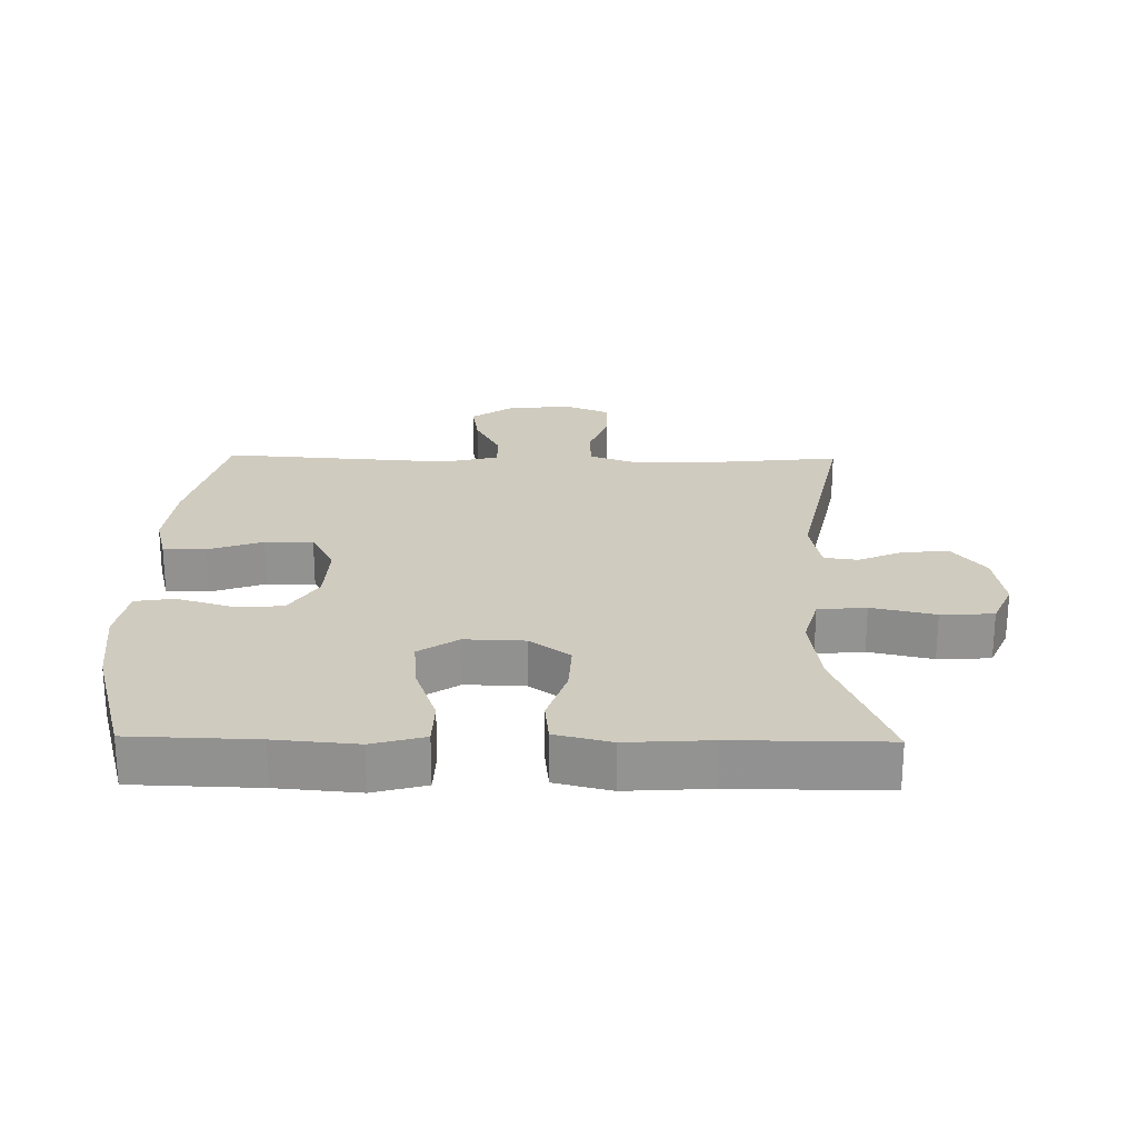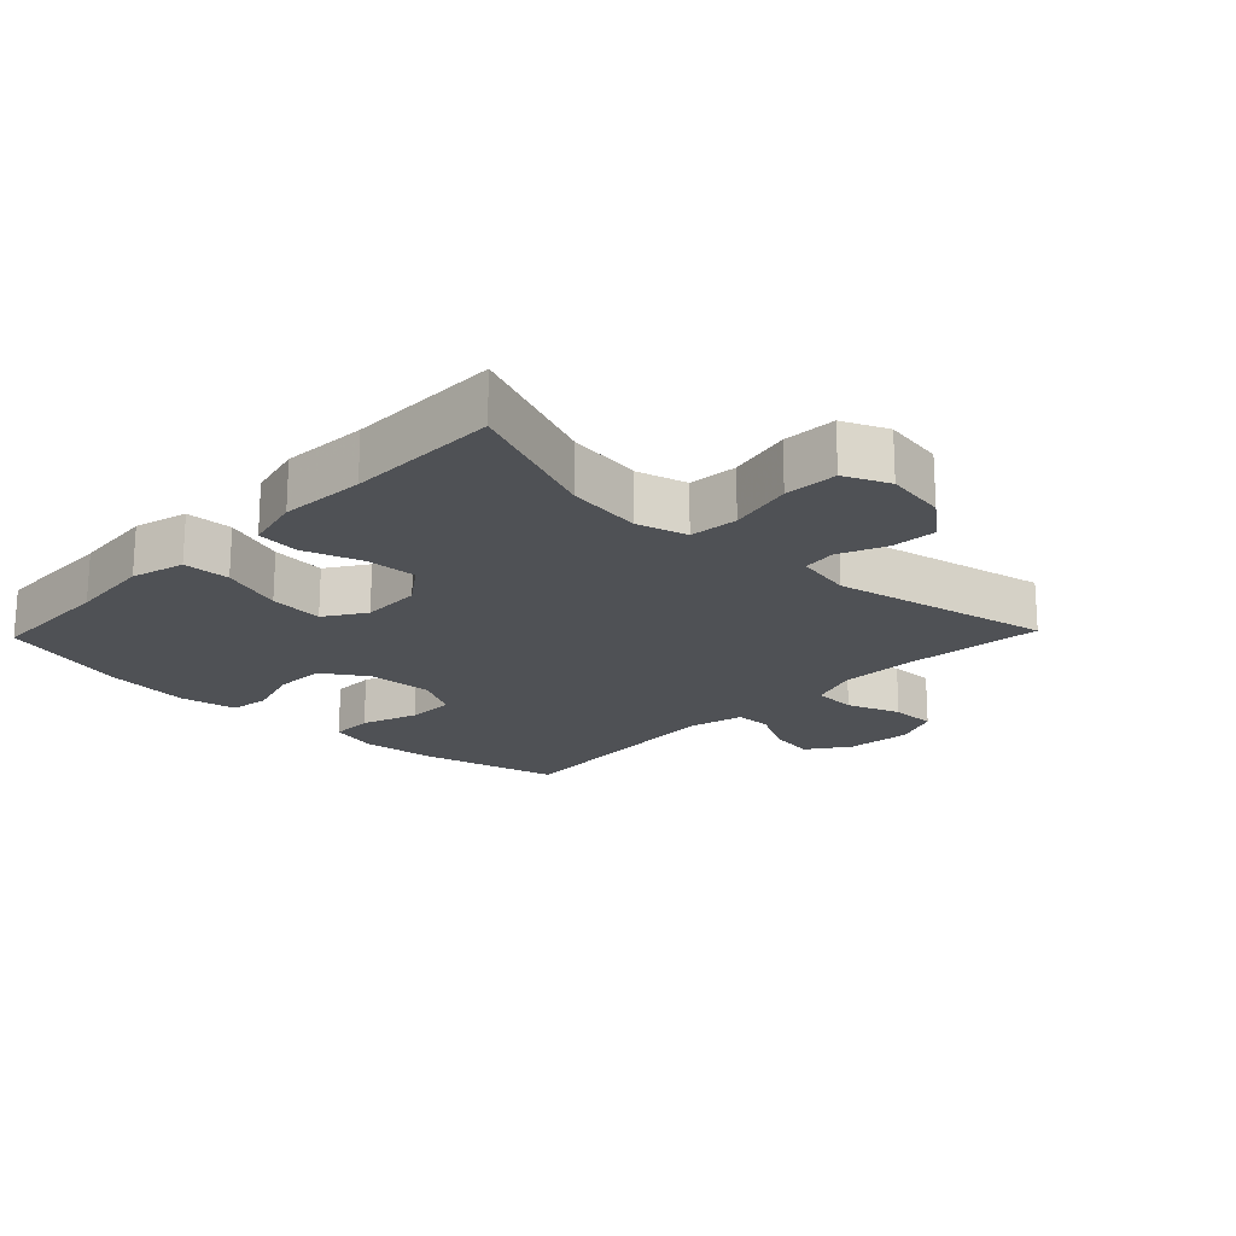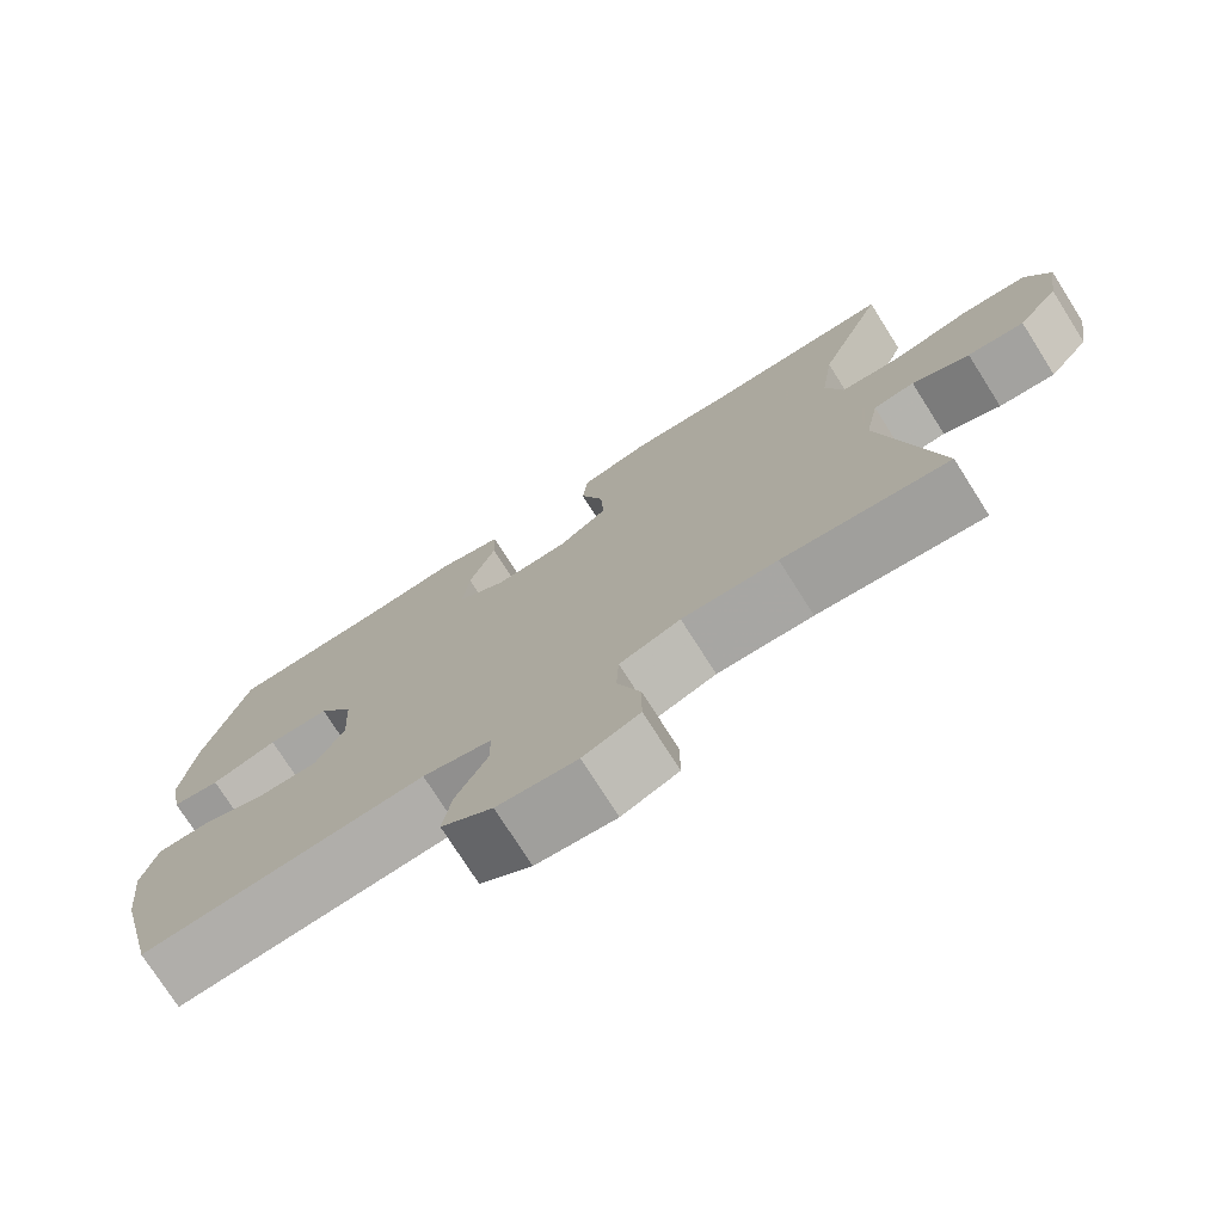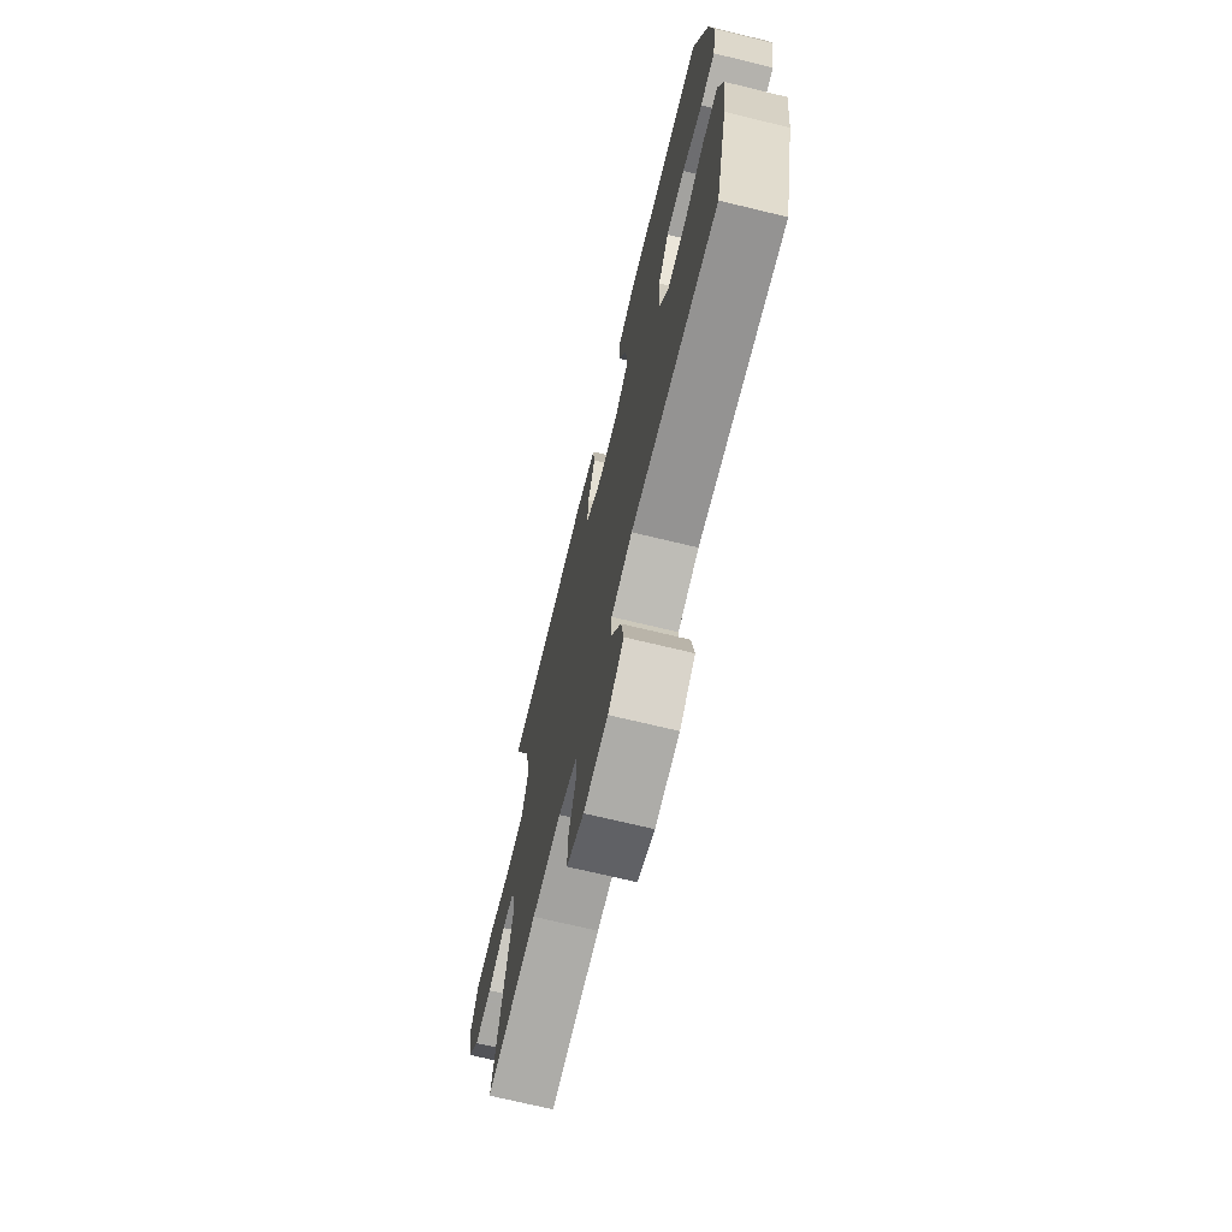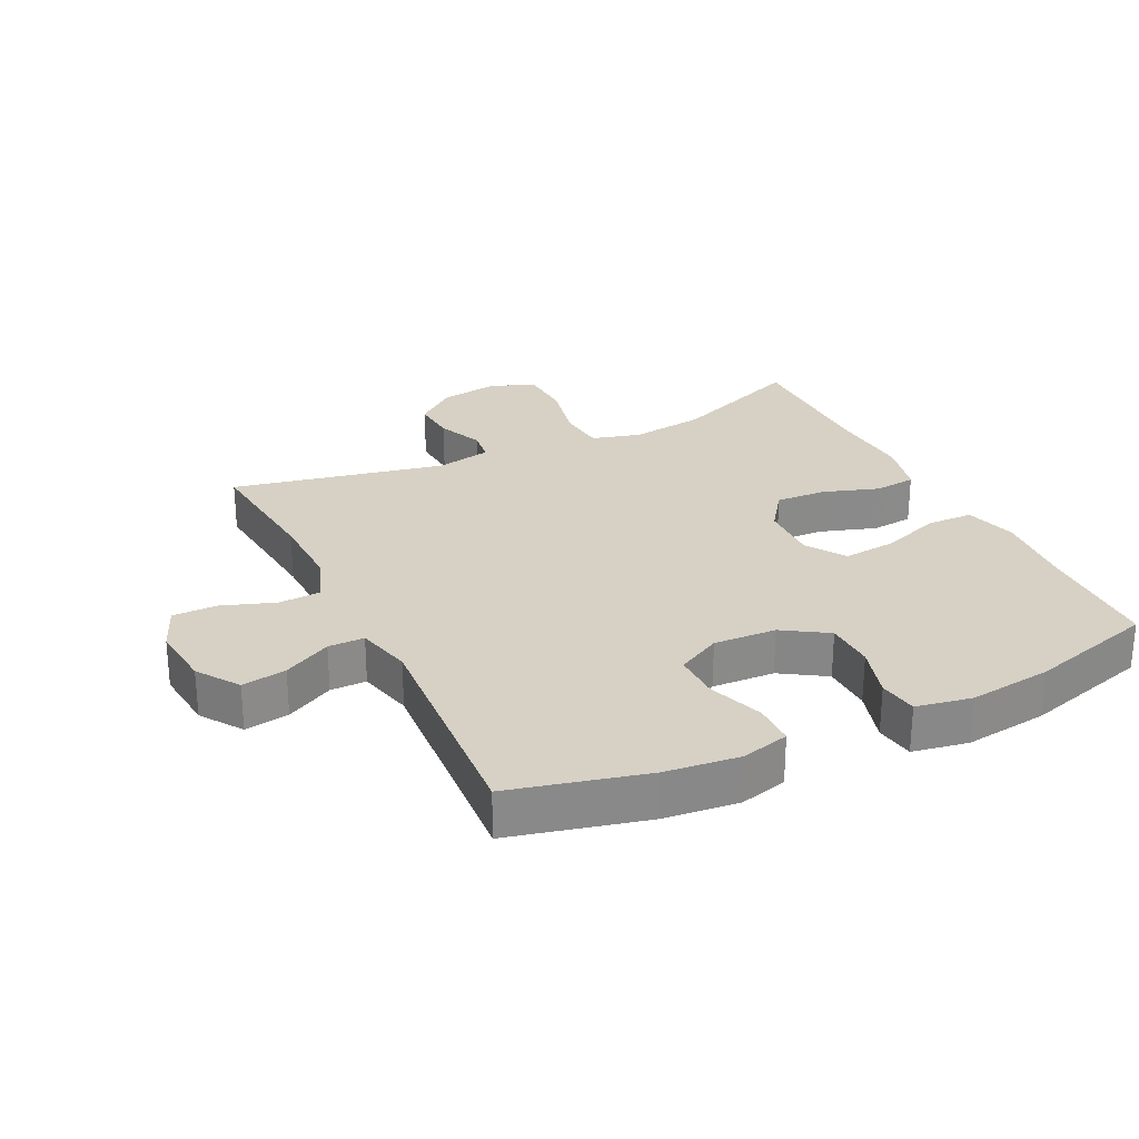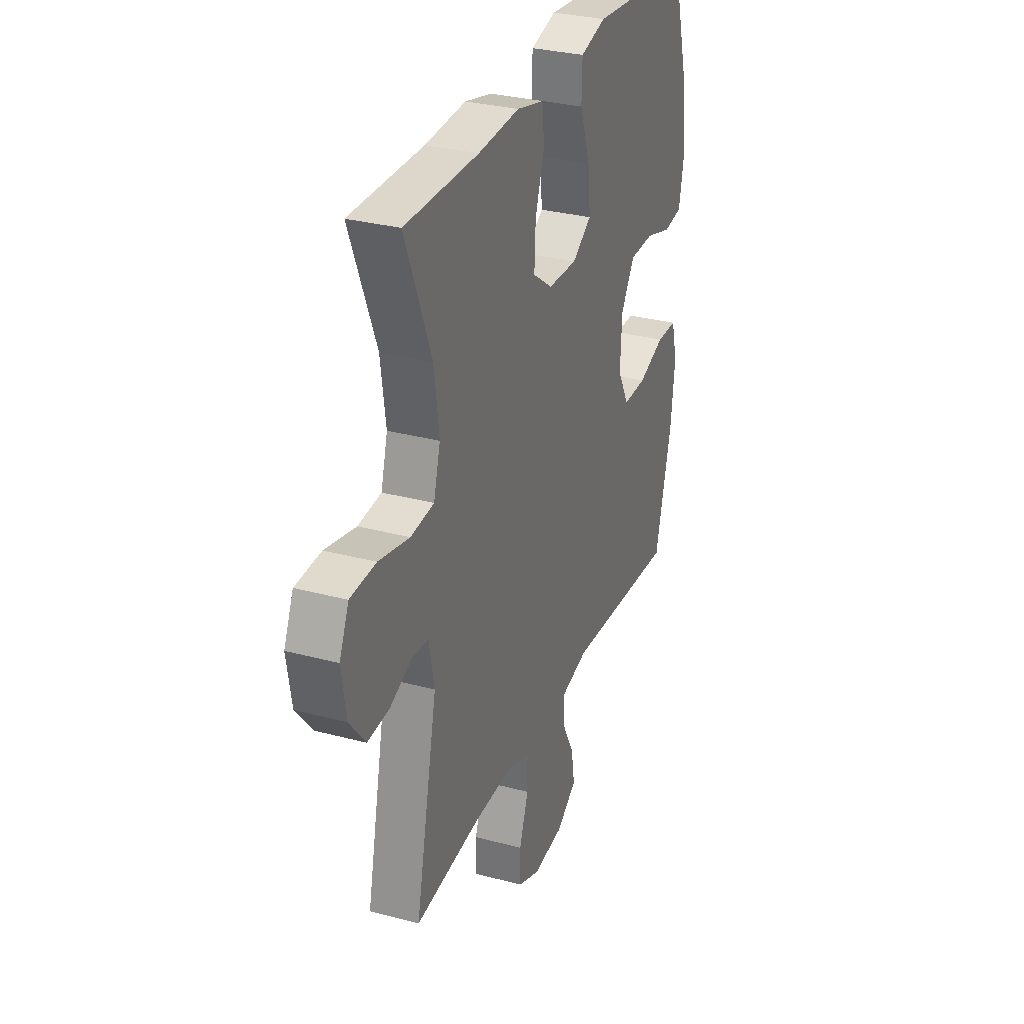
<metadata>
{"format":"obj","ext":"obj","renderer":"f3d","projection":"perspective","resolution":1024,"background":"white","views":[{"elev":23.7,"azim":0.9,"up":"+Y"},{"elev":-19.5,"azim":46.2,"up":"+Y"},{"elev":-75.2,"azim":32.4,"up":"+Z"},{"elev":-70.9,"azim":-103.6,"up":"+Z"},{"elev":27.0,"azim":-116.0,"up":"+Y"},{"elev":30.7,"azim":111.1,"up":"+Z"}]}
</metadata>
<code>
v 0.5 0.07 -0.5
v 0.293 0.07 -0.479
v 0.174 0.07 -0.476
v 0.098 0.07 -0.503
v 0.095 0.07 -0.569
v 0.124 0.07 -0.651
v 0.124 0.07 -0.72
v 0.054 0.07 -0.749
v -0.045 0.07 -0.739
v -0.109 0.07 -0.695
v -0.098 0.07 -0.626
v -0.059 0.07 -0.552
v -0.059 0.07 -0.496
v -0.145 0.07 -0.475
v -0.5 0.07 -0.5
v -0.552 0.07 -0.291
v -0.565 0.07 -0.176
v -0.546 0.07 -0.102
v -0.481 0.07 -0.101
v -0.396 0.07 -0.131
v -0.322 0.07 -0.132
v -0.286 0.07 -0.064
v -0.291 0.07 0.033
v -0.335 0.07 0.102
v -0.412 0.07 0.104
v -0.495 0.07 0.079
v -0.555 0.07 0.088
v -0.571 0.07 0.174
v -0.555 0.07 0.303
v -0.5 0.07 0.5
v -0.306 0.07 0.506
v -0.18 0.07 0.517
v -0.099 0.07 0.495
v -0.097 0.07 0.424
v -0.13 0.07 0.33
v -0.138 0.07 0.248
v -0.077 0.07 0.208
v 0.015 0.07 0.211
v 0.077 0.07 0.256
v 0.073 0.07 0.334
v 0.044 0.07 0.421
v 0.051 0.07 0.486
v 0.137 0.07 0.507
v 0.267 0.07 0.499
v 0.5 0.07 0.5
v 0.417 0.07 0.292
v 0.401 0.07 0.177
v 0.422 0.07 0.101
v 0.496 0.07 0.094
v 0.594 0.07 0.116
v 0.675 0.07 0.112
v 0.705 0.07 0.044
v 0.69 0.07 -0.049
v 0.64 0.07 -0.112
v 0.57 0.07 -0.107
v 0.499 0.07 -0.077
v 0.448 0.07 -0.084
v 0.431 0.07 -0.17
v 0.5 0 -0.5
v 0.293 0 -0.479
v 0.174 0 -0.476
v 0.098 0 -0.503
v 0.095 0 -0.569
v 0.124 0 -0.651
v 0.124 0 -0.72
v 0.054 0 -0.749
v -0.045 0 -0.739
v -0.109 0 -0.695
v -0.098 0 -0.626
v -0.059 0 -0.552
v -0.059 0 -0.496
v -0.145 0 -0.475
v -0.5 0 -0.5
v -0.552 0 -0.291
v -0.565 0 -0.176
v -0.546 0 -0.102
v -0.481 0 -0.101
v -0.396 0 -0.131
v -0.322 0 -0.132
v -0.286 0 -0.064
v -0.291 0 0.033
v -0.335 0 0.102
v -0.412 0 0.104
v -0.495 0 0.079
v -0.555 0 0.088
v -0.571 0 0.174
v -0.555 0 0.303
v -0.5 0 0.5
v -0.306 0 0.506
v -0.18 0 0.517
v -0.099 0 0.495
v -0.097 0 0.424
v -0.13 0 0.33
v -0.138 0 0.248
v -0.077 0 0.208
v 0.015 0 0.211
v 0.077 0 0.256
v 0.073 0 0.334
v 0.044 0 0.421
v 0.051 0 0.486
v 0.137 0 0.507
v 0.267 0 0.499
v 0.5 0 0.5
v 0.417 0 0.292
v 0.401 0 0.177
v 0.422 0 0.101
v 0.496 0 0.094
v 0.594 0 0.116
v 0.675 0 0.112
v 0.705 0 0.044
v 0.69 0 -0.049
v 0.64 0 -0.112
v 0.57 0 -0.107
v 0.499 0 -0.077
v 0.448 0 -0.084
v 0.431 0 -0.17
f 54 55 56
f 53 54 56
f 52 53 56
f 51 52 56
f 50 51 56
f 49 50 56
f 48 49 56 57
f 47 48 57 58
f 44 45 46
f 44 46 47
f 43 44 47
f 42 43 47
f 41 42 47
f 40 41 47
f 39 40 47 58
f 33 34 35
f 32 33 35
f 31 32 35
f 31 35 36
f 30 31 36
f 29 30 36
f 28 29 36
f 27 28 36
f 26 27 36
f 25 26 36
f 24 25 36 37
f 18 19 20
f 17 18 20
f 16 17 20
f 15 16 20
f 14 15 20
f 13 14 20 21
f 10 11 12
f 9 10 12
f 8 9 12
f 7 8 12
f 6 7 12
f 5 6 12
f 4 5 12 13
f 13 21 22
f 4 13 22
f 3 4 22
f 58 1 2
f 39 58 2
f 38 39 2
f 38 2 3
f 37 38 3
f 24 37 3
f 23 24 3
f 3 22 23
f 114 113 112
f 114 112 111
f 114 111 110
f 114 110 109
f 114 109 108
f 114 108 107
f 115 114 107 106
f 116 115 106 105
f 104 103 102
f 105 104 102
f 105 102 101
f 105 101 100
f 105 100 99
f 105 99 98
f 116 105 98 97
f 93 92 91
f 93 91 90
f 93 90 89
f 94 93 89
f 94 89 88
f 94 88 87
f 94 87 86
f 94 86 85
f 94 85 84
f 94 84 83
f 95 94 83 82
f 78 77 76
f 78 76 75
f 78 75 74
f 78 74 73
f 78 73 72
f 79 78 72 71
f 70 69 68
f 70 68 67
f 70 67 66
f 70 66 65
f 70 65 64
f 70 64 63
f 71 70 63 62
f 80 79 71
f 80 71 62
f 80 62 61
f 60 59 116
f 60 116 97
f 60 97 96
f 61 60 96
f 61 96 95
f 61 95 82
f 61 82 81
f 81 80 61
f 1 59 60 2
f 2 60 61 3
f 3 61 62 4
f 4 62 63 5
f 5 63 64 6
f 6 64 65 7
f 7 65 66 8
f 8 66 67 9
f 9 67 68 10
f 10 68 69 11
f 11 69 70 12
f 12 70 71 13
f 13 71 72 14
f 14 72 73 15
f 15 73 74 16
f 16 74 75 17
f 17 75 76 18
f 18 76 77 19
f 19 77 78 20
f 20 78 79 21
f 21 79 80 22
f 22 80 81 23
f 23 81 82 24
f 24 82 83 25
f 25 83 84 26
f 26 84 85 27
f 27 85 86 28
f 28 86 87 29
f 29 87 88 30
f 30 88 89 31
f 31 89 90 32
f 32 90 91 33
f 33 91 92 34
f 34 92 93 35
f 35 93 94 36
f 36 94 95 37
f 37 95 96 38
f 38 96 97 39
f 39 97 98 40
f 40 98 99 41
f 41 99 100 42
f 42 100 101 43
f 43 101 102 44
f 44 102 103 45
f 45 103 104 46
f 46 104 105 47
f 47 105 106 48
f 48 106 107 49
f 49 107 108 50
f 50 108 109 51
f 51 109 110 52
f 52 110 111 53
f 53 111 112 54
f 54 112 113 55
f 55 113 114 56
f 56 114 115 57
f 57 115 116 58
f 58 116 59 1

</code>
